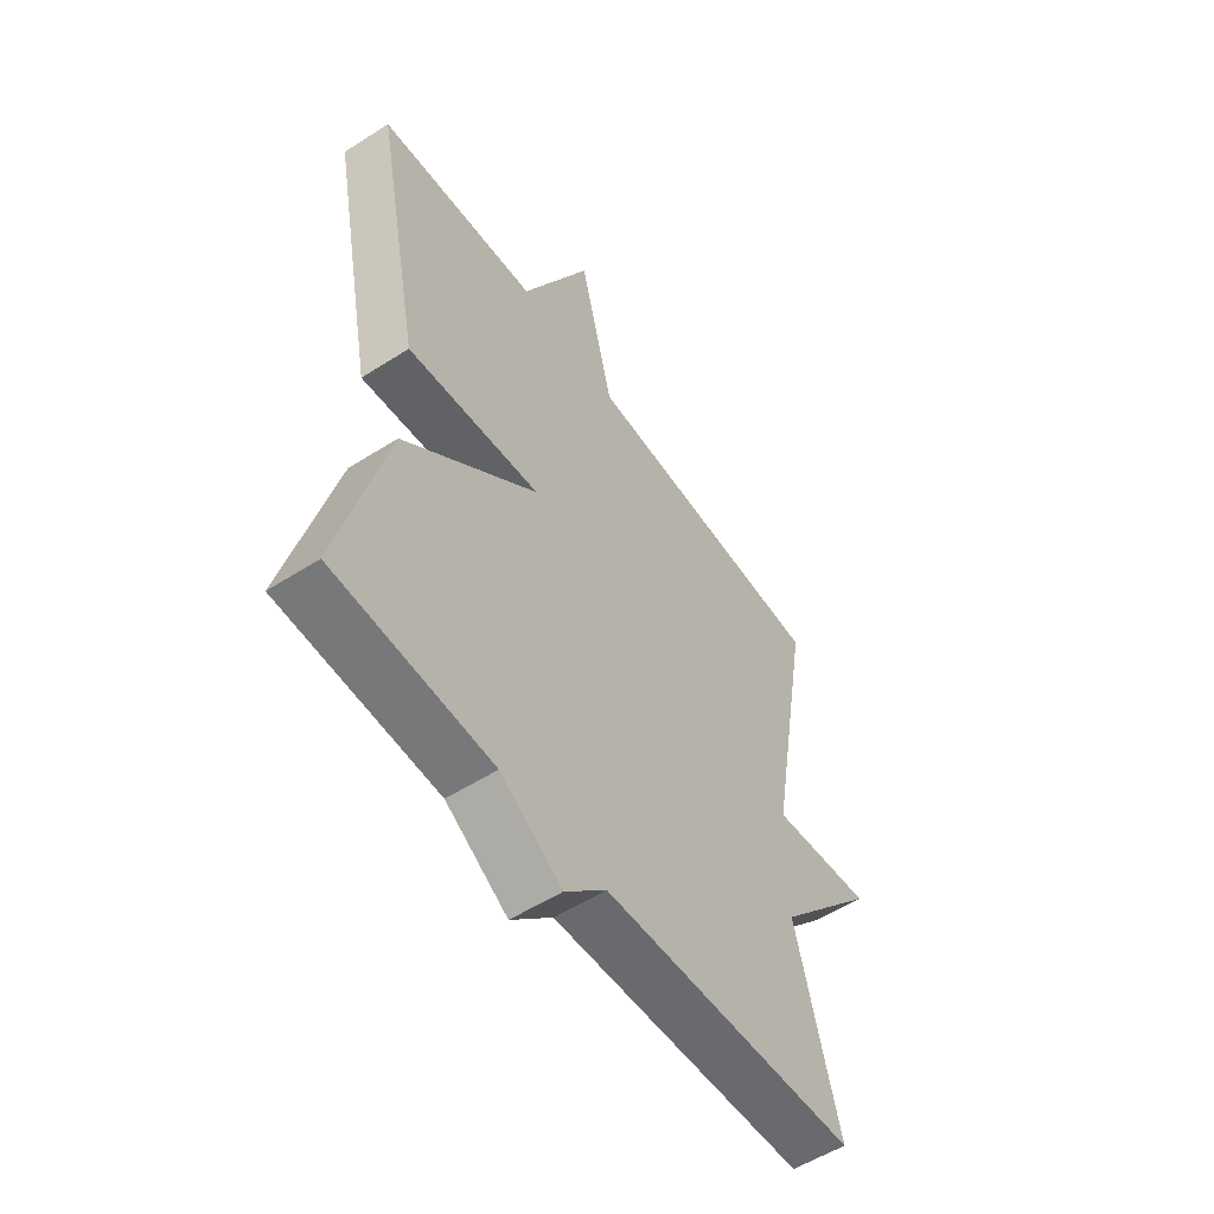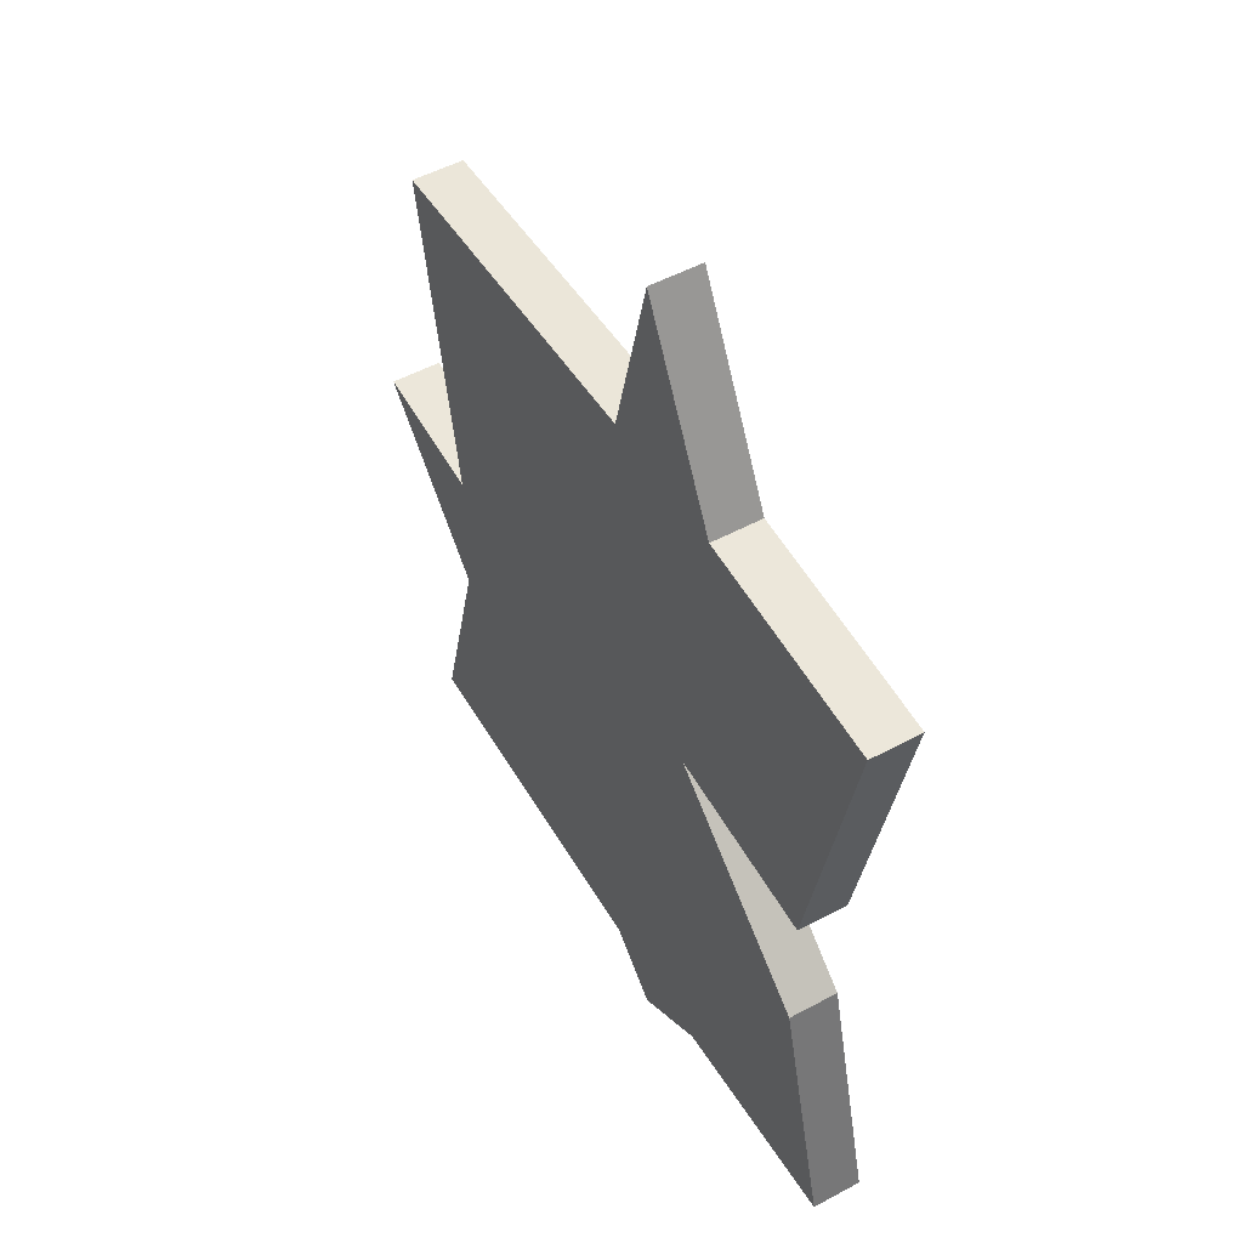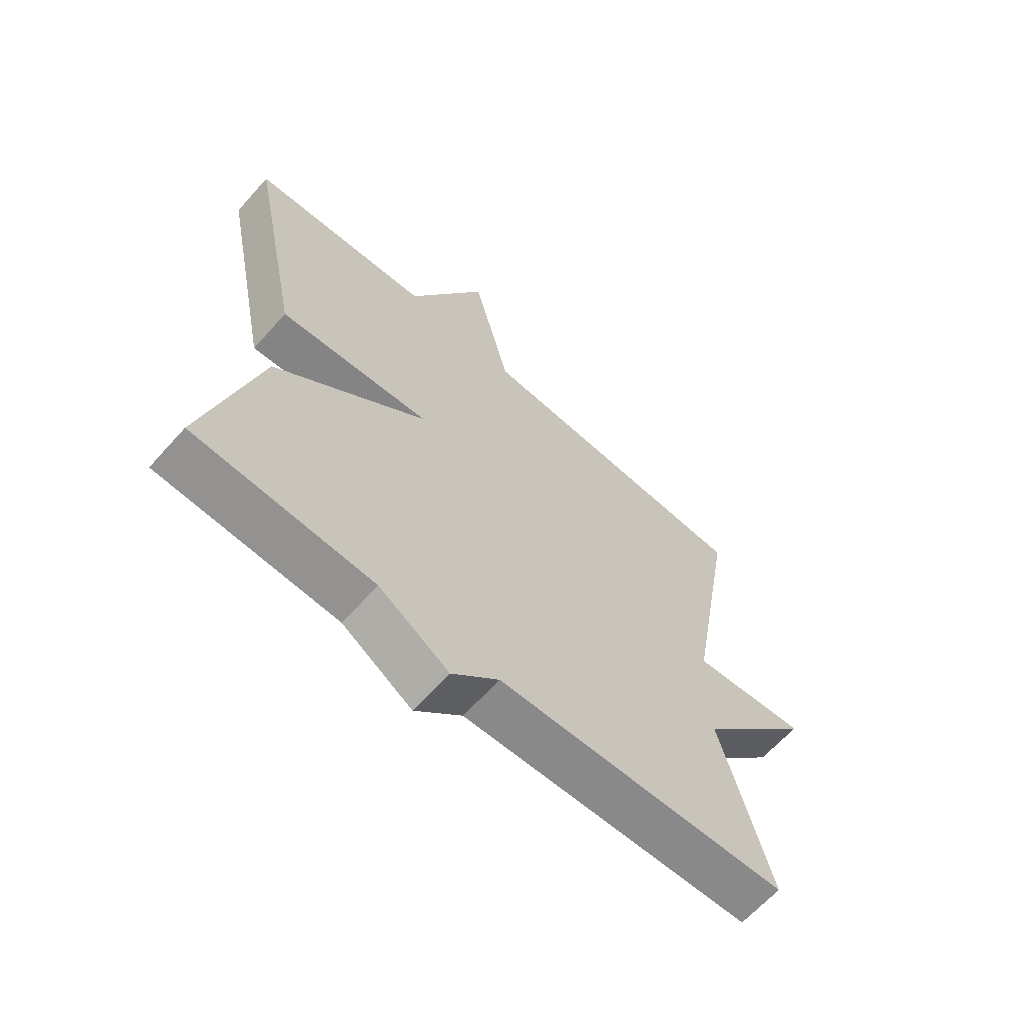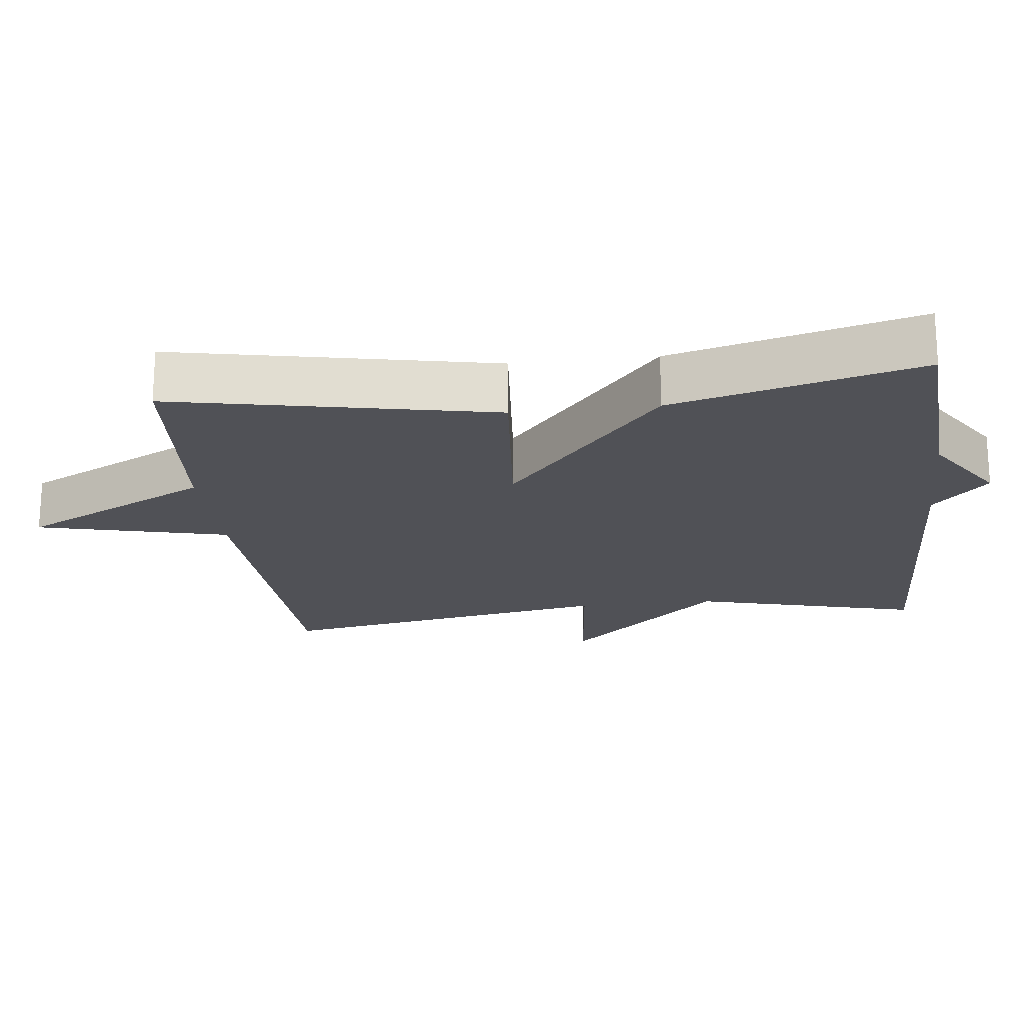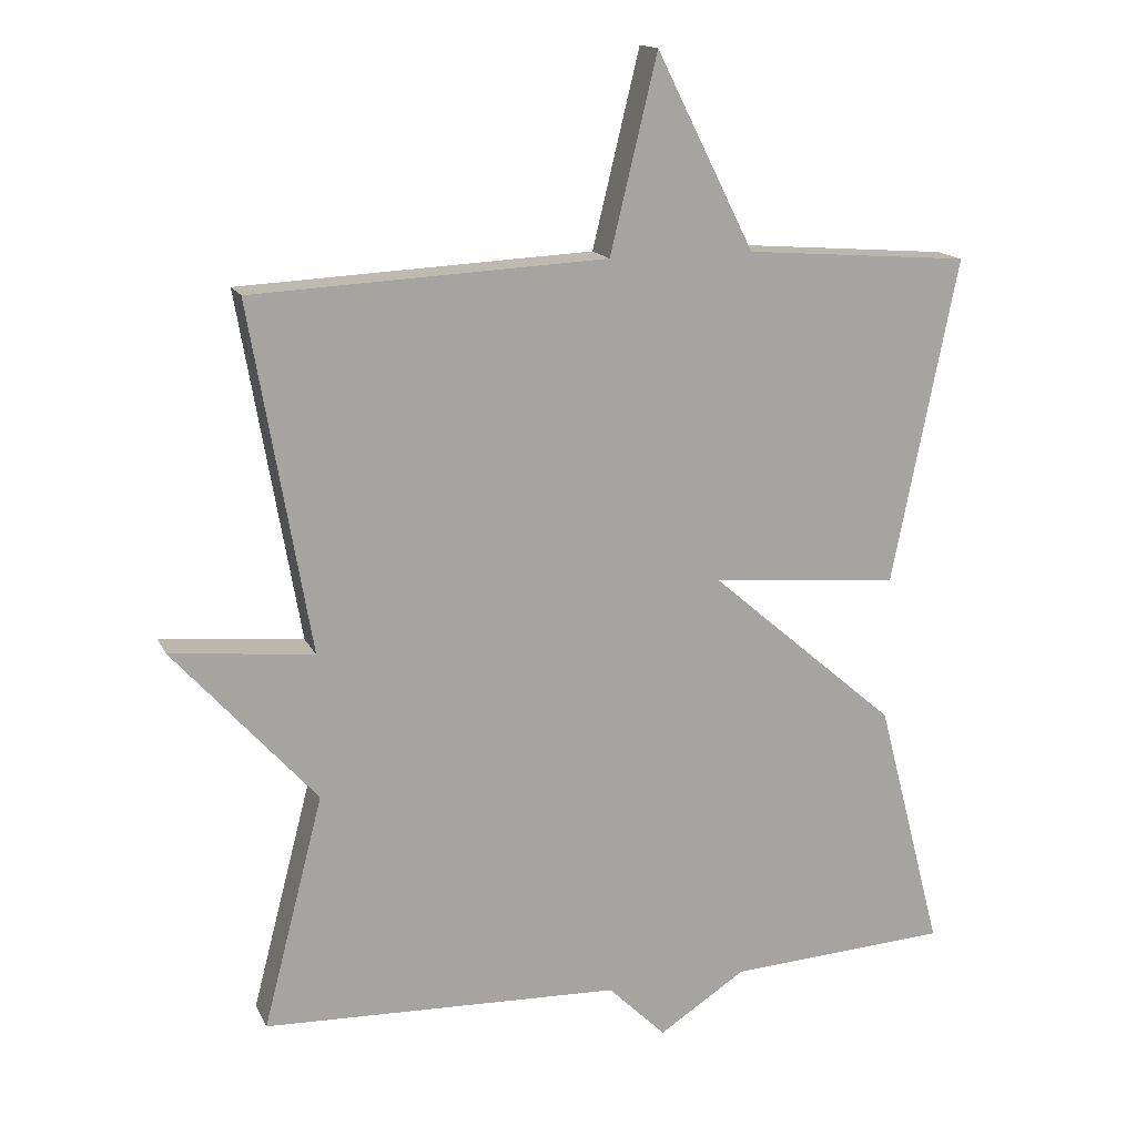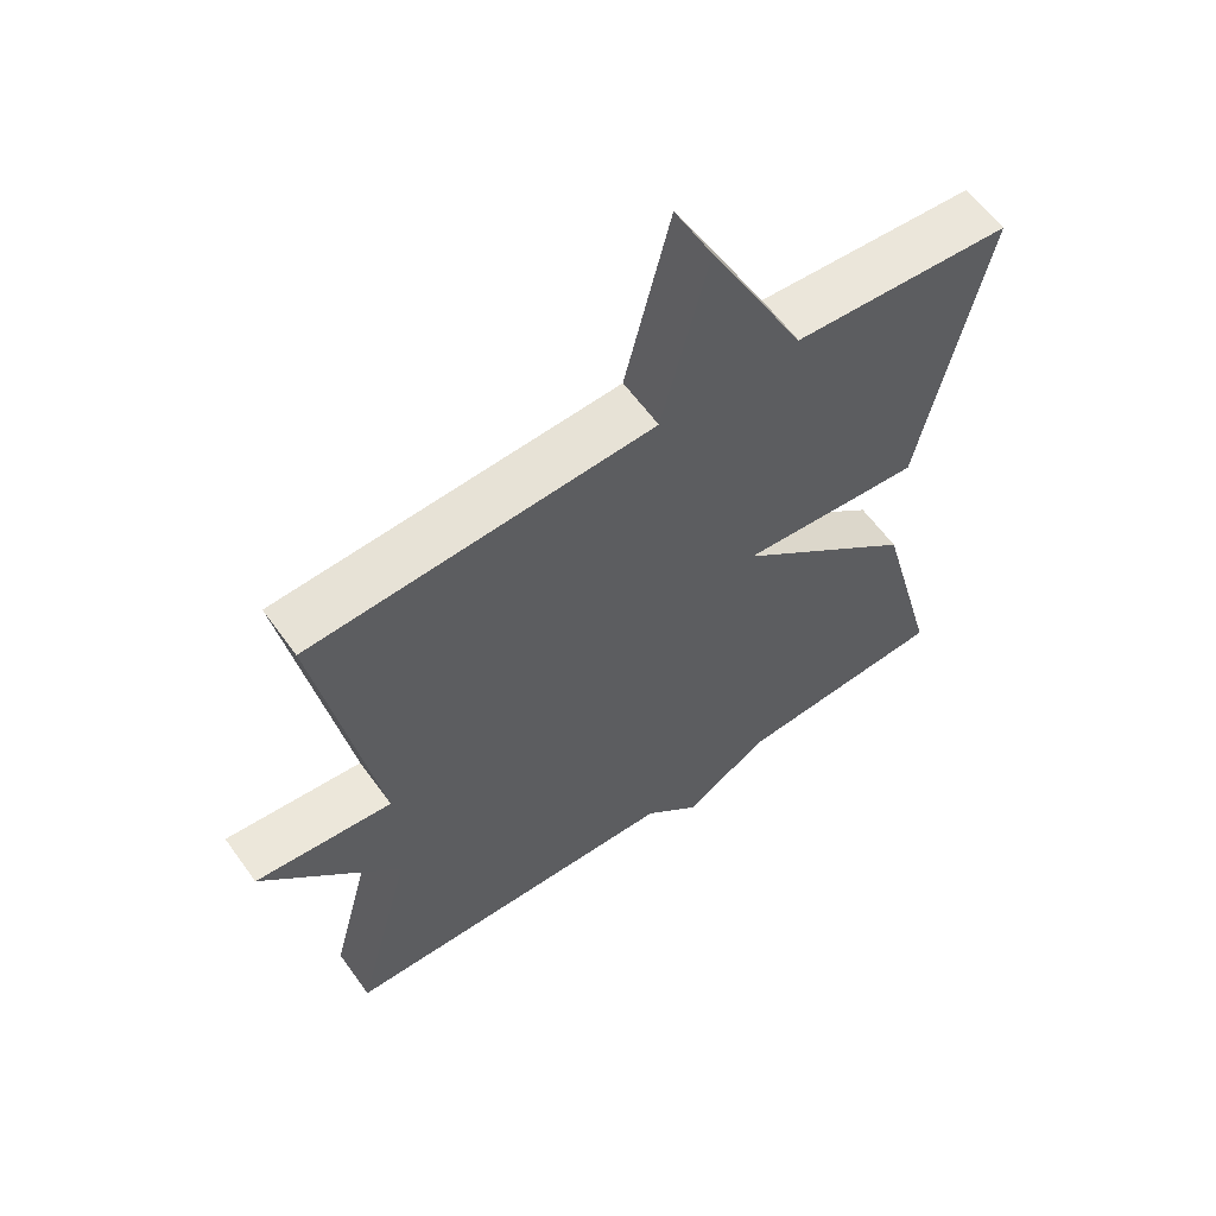
<metadata>
{"format":"obj","ext":"obj","renderer":"f3d","projection":"perspective","resolution":1024,"background":"white","views":[{"elev":-54.8,"azim":124.1,"up":"+Z"},{"elev":51.6,"azim":59.7,"up":"+Z"},{"elev":-64.5,"azim":138.2,"up":"+Z"},{"elev":-20.3,"azim":96.7,"up":"+Y"},{"elev":15.3,"azim":-18.3,"up":"+Z"},{"elev":60.5,"azim":-35.6,"up":"+Z"}]}
</metadata>
<code>
v -0.5 0.07 0.5
v -0.011 0.07 0.524
v 0.054 0.07 0.793
v 0.189 0.07 0.524
v 0.5 0.07 0.5
v 0.409 0.07 0.049
v 0.149 0.07 0.073
v 0.409 0.07 -0.151
v 0.5 0.07 -0.5
v 0.195 0.07 -0.518
v 0.075 0.07 -0.596
v -0.005 0.07 -0.518
v -0.5 0.07 -0.5
v -0.417 0.07 -0.179
v -0.614 0.07 0.041
v -0.417 0.07 0.021
v -0.5 0 0.5
v -0.011 0 0.524
v 0.054 0 0.793
v 0.189 0 0.524
v 0.5 0 0.5
v 0.409 0 0.049
v 0.149 0 0.073
v 0.409 0 -0.151
v 0.5 0 -0.5
v 0.195 0 -0.518
v 0.075 0 -0.596
v -0.005 0 -0.518
v -0.5 0 -0.5
v -0.417 0 -0.179
v -0.614 0 0.041
v -0.417 0 0.021
f 14 15 16
f 12 13 14
f 12 14 16
f 16 1 2
f 12 16 2
f 11 12 2
f 10 11 2
f 7 8 9 10
f 4 5 6 7
f 2 3 4 7
f 2 7 10
f 32 31 30
f 30 29 28
f 32 30 28
f 18 17 32
f 18 32 28
f 18 28 27
f 18 27 26
f 26 25 24 23
f 23 22 21 20
f 23 20 19 18
f 26 23 18
f 1 17 18 2
f 2 18 19 3
f 3 19 20 4
f 4 20 21 5
f 5 21 22 6
f 6 22 23 7
f 7 23 24 8
f 8 24 25 9
f 9 25 26 10
f 10 26 27 11
f 11 27 28 12
f 12 28 29 13
f 13 29 30 14
f 14 30 31 15
f 15 31 32 16
f 16 32 17 1

</code>
